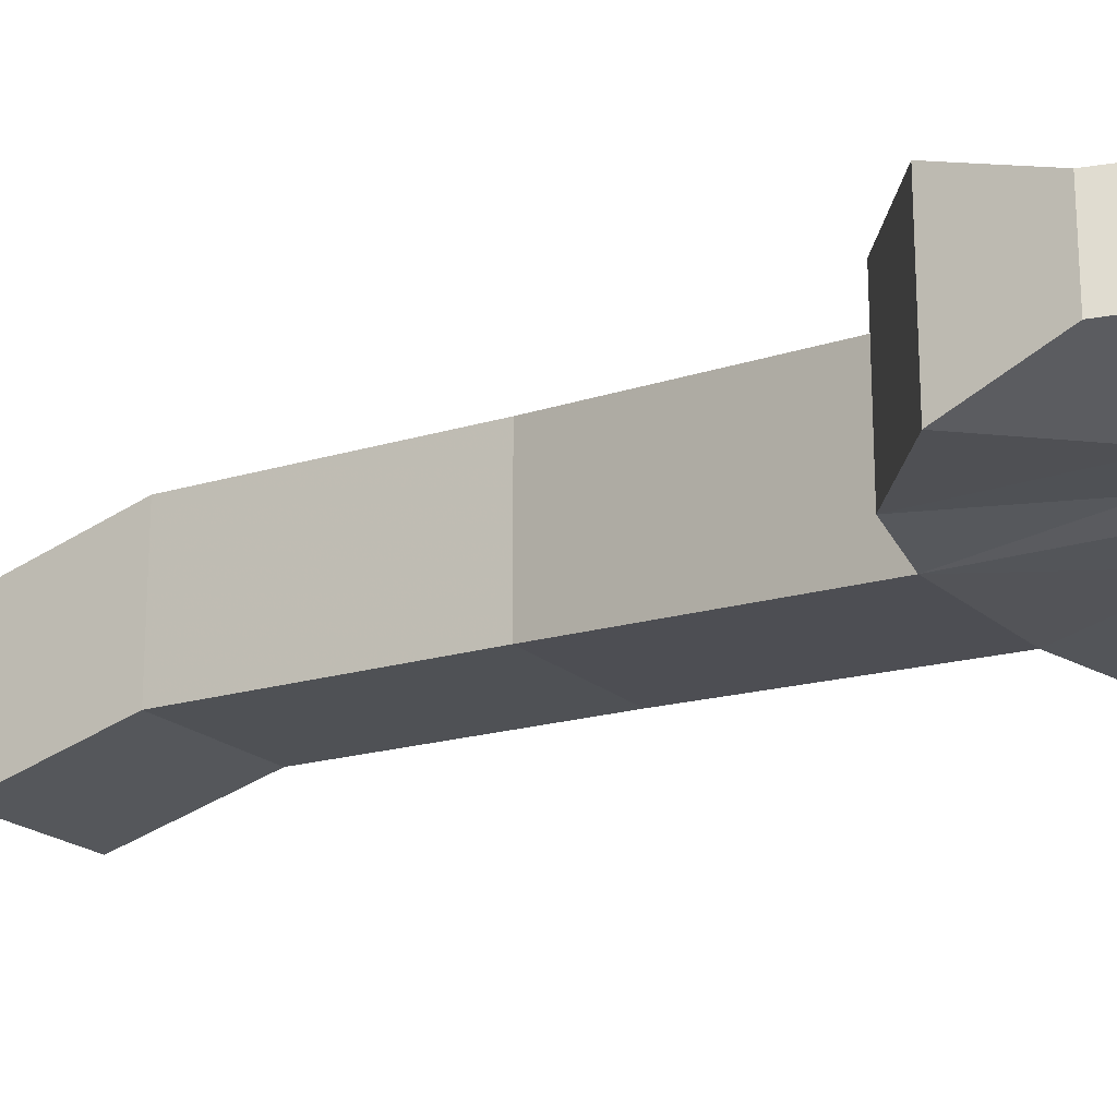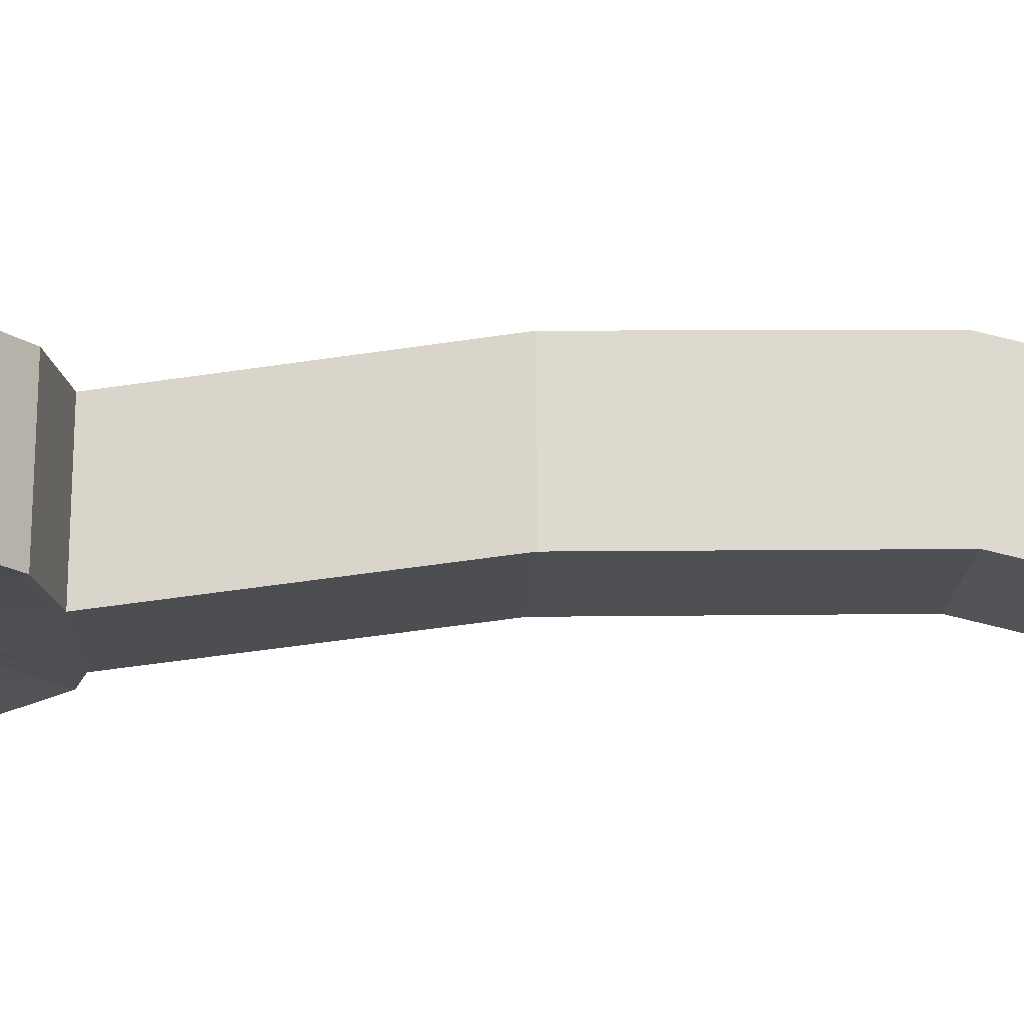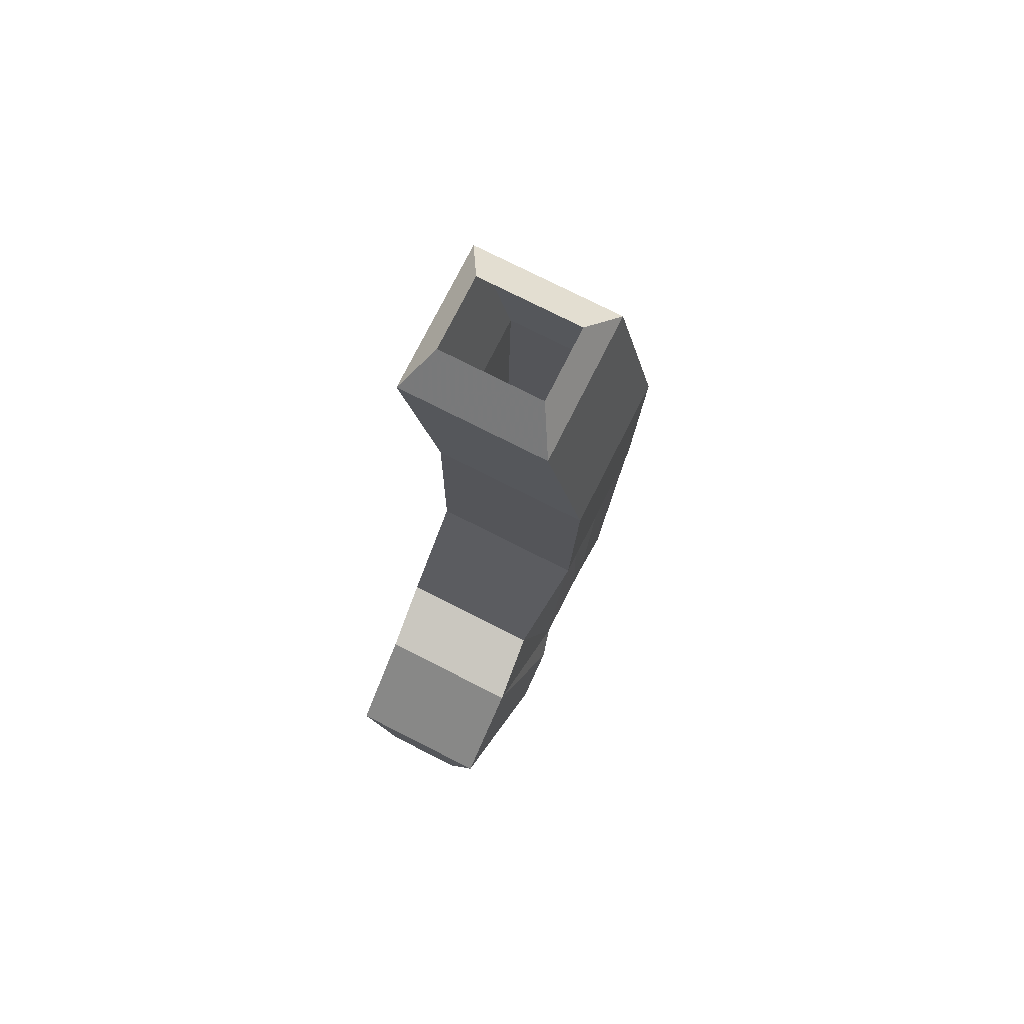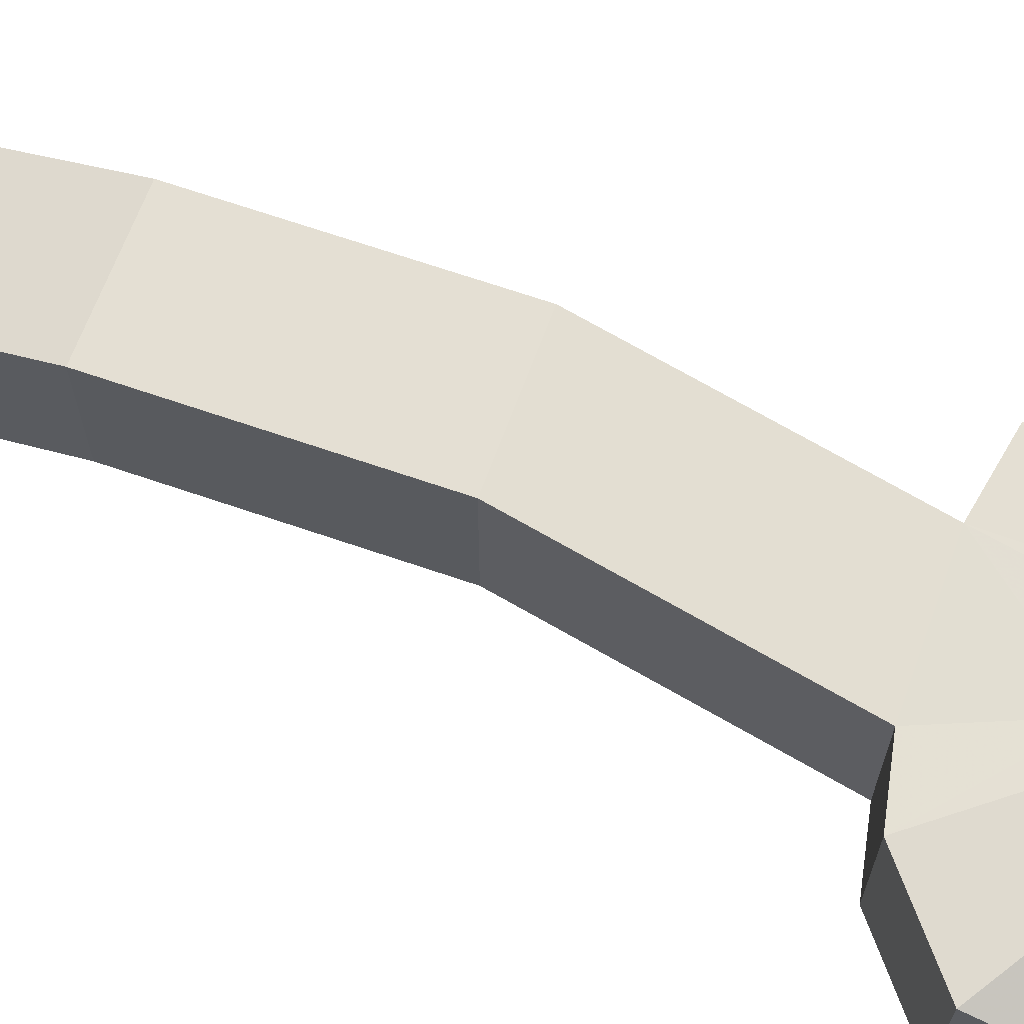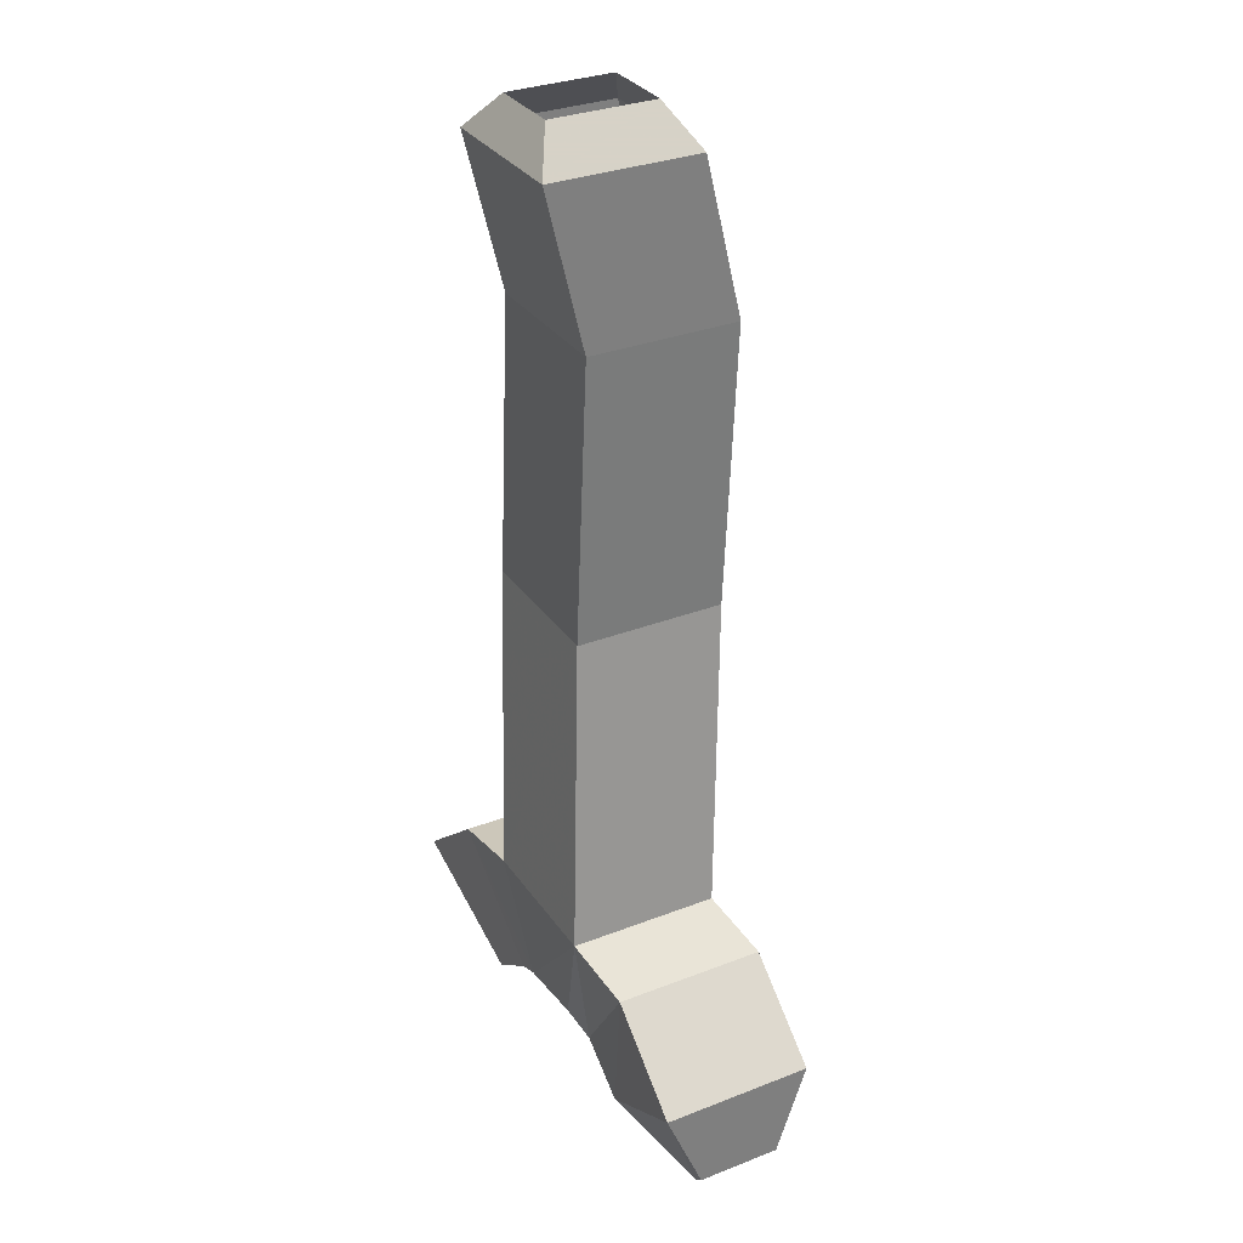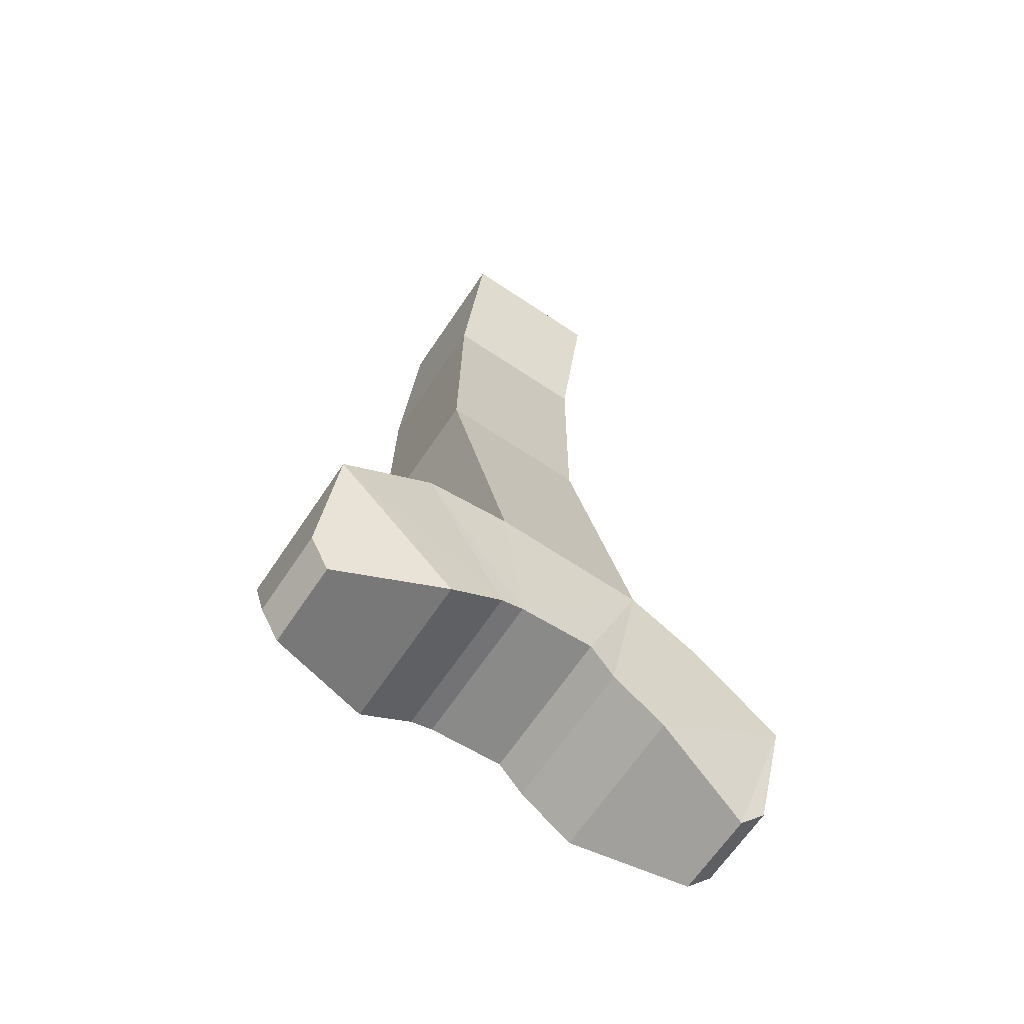
<metadata>
{"format":"obj","ext":"obj","renderer":"f3d","projection":"perspective","resolution":1024,"background":"white","views":[{"elev":-20.6,"azim":-56.5,"up":"+Z"},{"elev":-17.9,"azim":87.8,"up":"+Z"},{"elev":76.6,"azim":-63.2,"up":"+Y"},{"elev":66.5,"azim":-69.9,"up":"+Z"},{"elev":31.7,"azim":-118.8,"up":"+Y"},{"elev":-66.2,"azim":146.1,"up":"+Y"}]}
</metadata>
<code>
v 0.07812 -0.2188 -0.03906
v -0.07812 -0.2188 -0.03906
v -0.07812 -0.05469 -0.07812
v 0.07812 -0.05469 -0.07812
v 0.07812 -0.2188 0.1172
v 0.08594 -0.5156 0.1094
v 0.08594 -0.5156 -0.04688
v -0.07031 -0.5156 -0.04688
v -0.07812 -0.2188 0.1172
v -0.07812 -0.05469 0.07812
v -0.03906 -0.01562 0.05469
v -0.03906 -0.01562 -0.05469
v 0.03906 -0.01562 -0.05469
v 0.07812 -0.05469 0.07812
v -0.07031 -0.5156 0.1094
v -0.1172 -0.8281 0.07812
v 0.03906 -0.8281 0.07812
v 0.03906 -0.8281 -0.07812
v -0.1172 -0.8281 -0.07812
v 0.03906 -0.01562 0.05469
v -0.1953 -0.8438 -0.07031
v -0.1953 -0.8438 0.08594
v -0.07031 -0.9531 0.09375
v 0.007812 -0.9609 0.09375
v 0.03125 -0.9688 0.09375
v 0.125 -0.8438 0.07812
v 0.125 -0.8438 -0.07812
v 0.007812 -0.9609 -0.0625
v -0.07031 -0.9531 -0.0625
v -0.1016 -0.9688 -0.05469
v -0.1562 -1.008 -0.05469
v -0.2891 -0.9219 -0.07031
v -0.2891 -0.9219 0.08594
v -0.1016 -0.9688 0.1016
v 0.03125 -0.9688 -0.0625
v 0.08594 -1.008 -0.0625
v 0.08594 -1.008 0.09375
v 0.2188 -0.9219 0.07812
v 0.2188 -0.9219 -0.07812
v 0.2188 -1.016 -0.03906
v 0.1953 -1.039 -0.03125
v 0.1953 -1.039 0.05469
v 0.2188 -1.016 0.04688
v -0.1562 -1.008 0.1016
v -0.2656 -1.039 0.0625
v -0.2656 -1.039 -0.02344
v -0.2891 -1.016 -0.03125
v -0.2891 -1.016 0.05469
f 1 2 3
f 1 3 4
f 1 7 2
f 2 7 8
f 3 12 4
f 4 12 13
f 5 14 9
f 5 9 15
f 5 15 6
f 6 15 16
f 6 16 17
f 7 18 8
f 8 18 19
f 9 14 10
f 10 14 20
f 10 20 11
f 16 22 23
f 16 23 17
f 17 23 24
f 17 24 25
f 17 25 26
f 18 27 28
f 18 28 19
f 19 28 29
f 19 29 30
f 19 30 21
f 21 30 31
f 21 31 32
f 22 33 34
f 22 34 23
f 25 37 26
f 26 37 38
f 27 39 35
f 27 35 28
f 35 39 36
f 36 39 40
f 36 40 41
f 37 42 38
f 38 42 43
f 39 38 37
f 39 37 36
f 31 46 32
f 32 46 47
f 33 48 44
f 33 44 34
f 44 33 31
f 31 33 32
f 48 45 44
f 1 4 5
f 1 5 6
f 1 6 7
f 2 8 9
f 2 9 10
f 2 10 3
f 3 10 11
f 3 11 12
f 4 13 14
f 4 14 5
f 6 17 7
f 7 17 18
f 8 19 15
f 8 15 9
f 19 16 15
f 16 19 21
f 16 21 22
f 17 26 18
f 18 26 27
f 21 32 22
f 22 32 33
f 23 34 29
f 23 29 24
f 24 29 28
f 24 28 35
f 24 35 25
f 25 35 36
f 25 36 37
f 26 38 27
f 27 38 39
f 13 20 14
f 36 41 37
f 37 41 42
f 38 43 39
f 39 43 40
f 34 30 29
f 30 34 44
f 30 44 31
f 31 44 45
f 31 45 46
f 32 47 33
f 33 47 48
f 40 43 42
f 40 42 41
f 48 47 46
f 48 46 45

</code>
